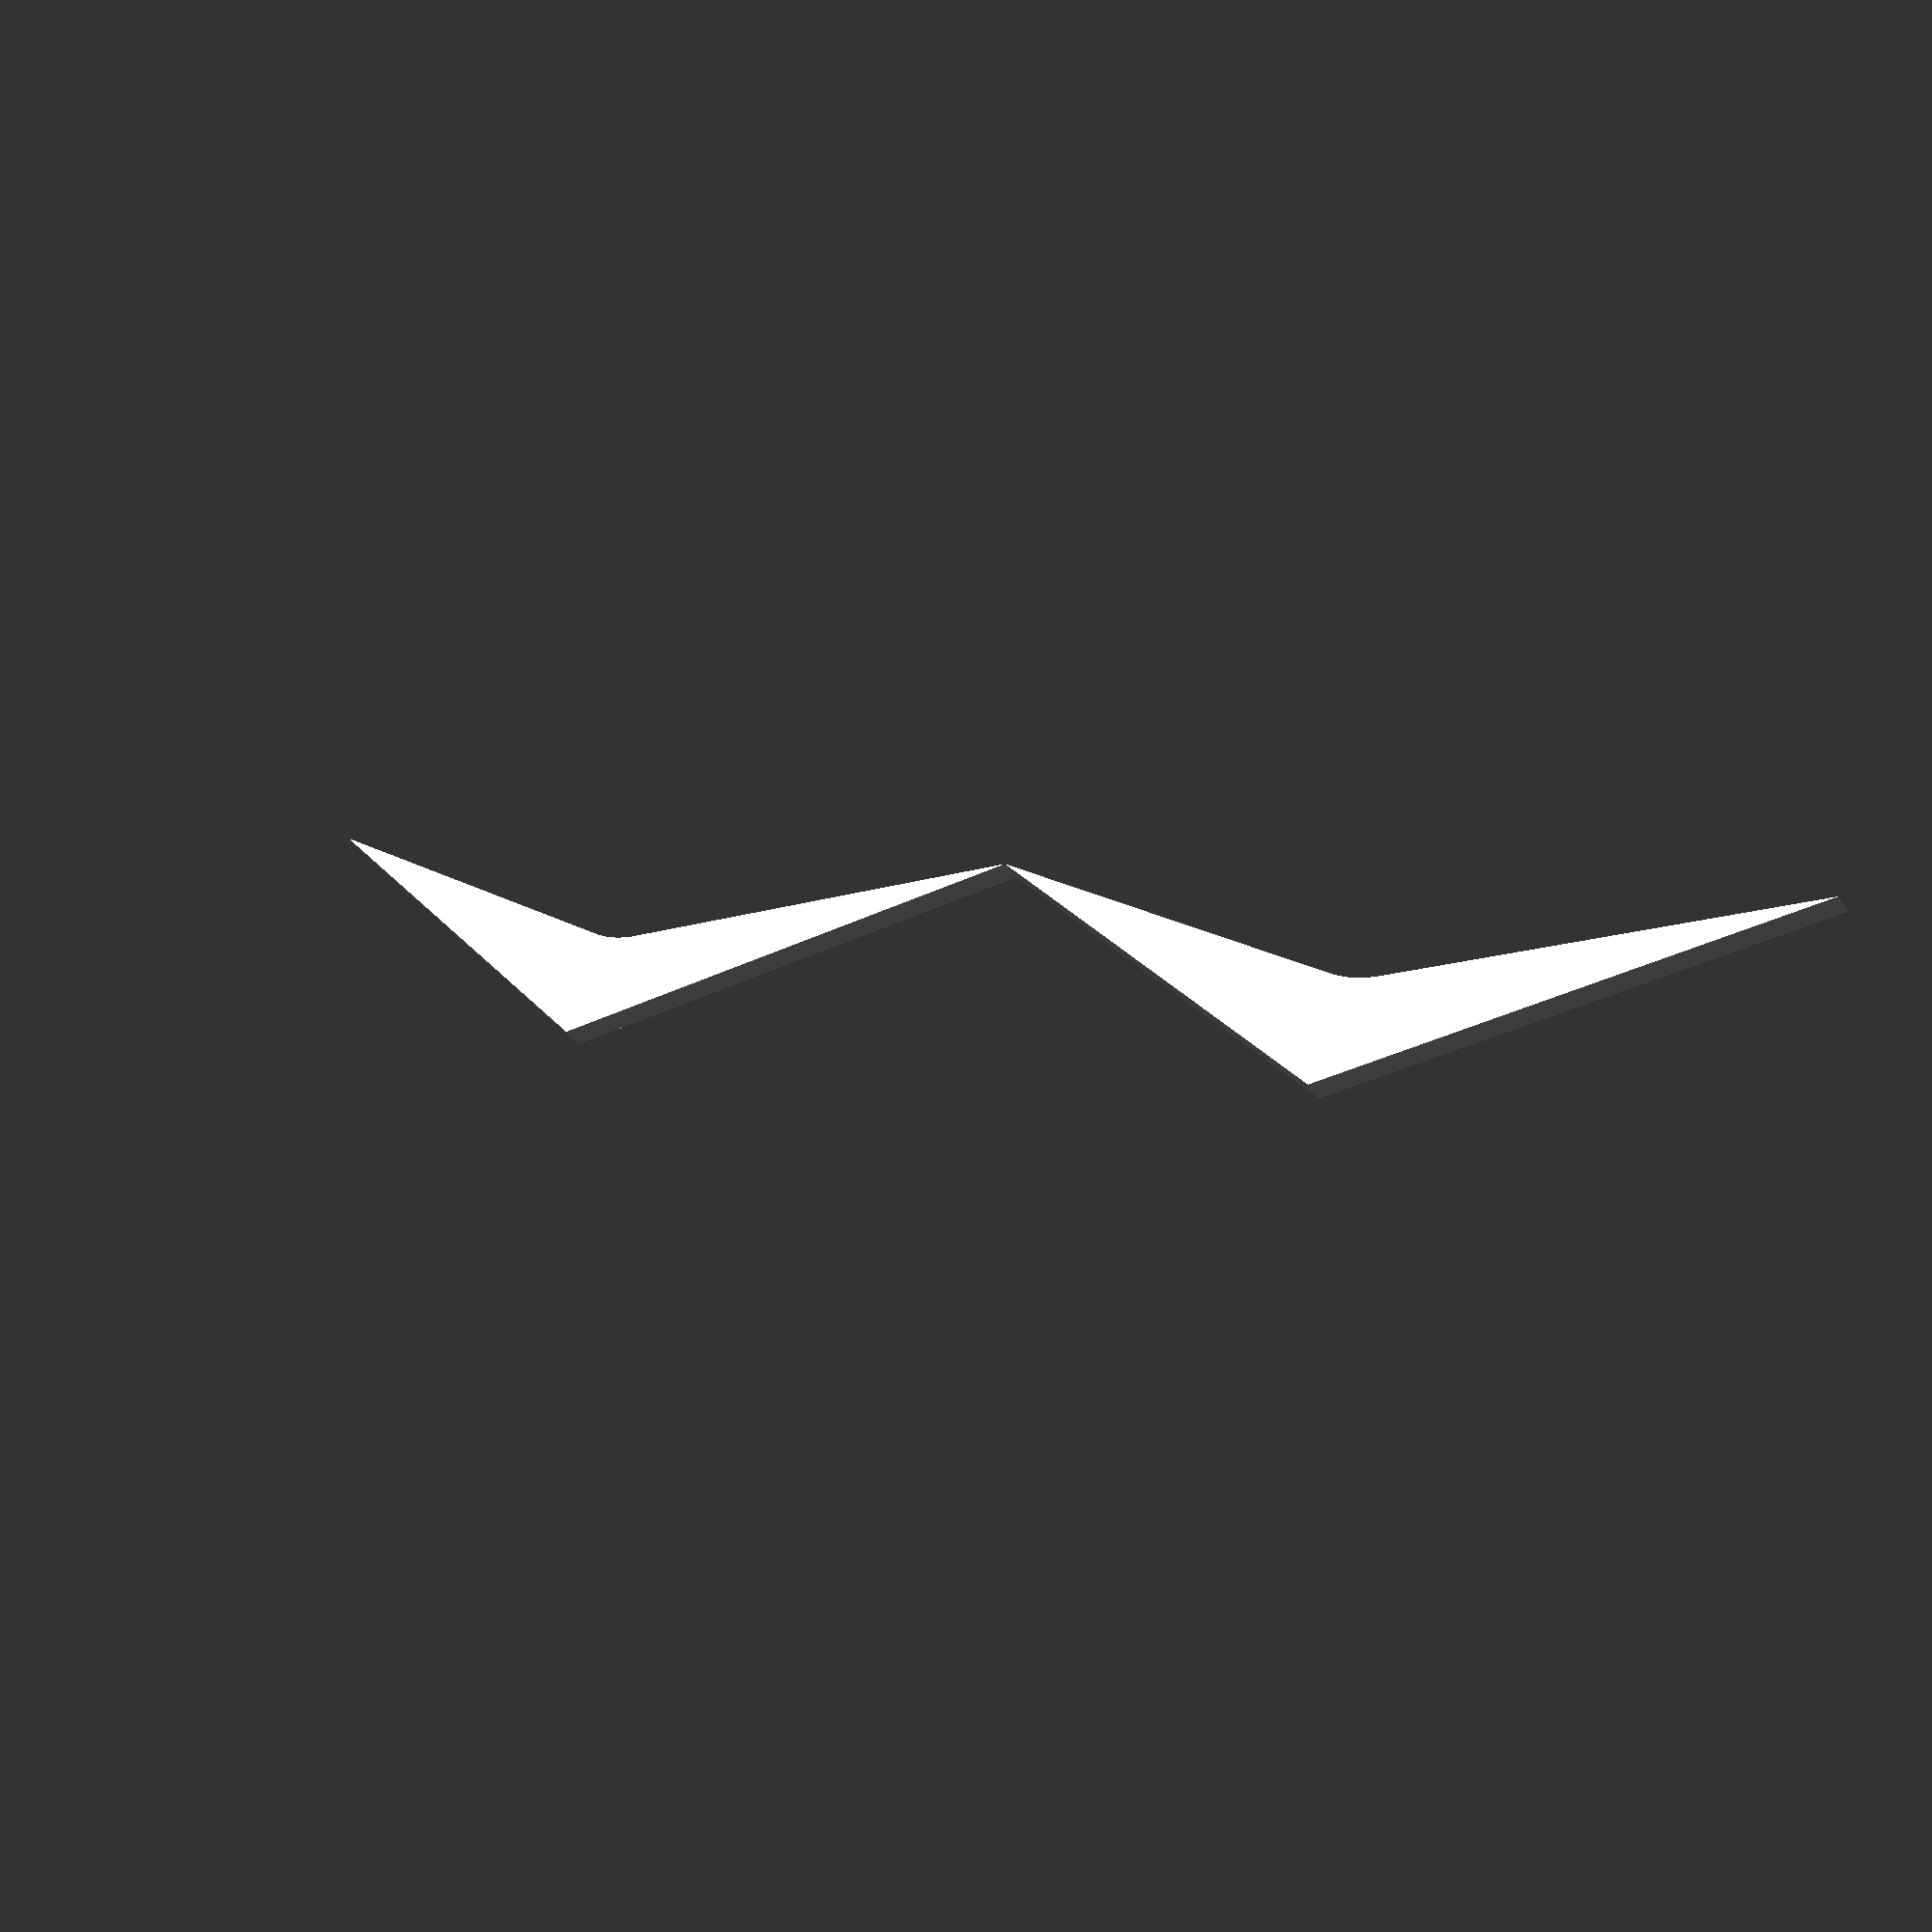
<openscad>
// Unit of length: Unit.MM
$fa = 1.0;
$fs = 0.1;

union()
{
   translate(v = [-20.0, 0.0, 0.0])
   {
      union()
      {
         polygon(points = [[0.0, 10.0], [20.0, 0.0], [0.0, 5.0], [-20.0, 0.0]]);
         translate(v = [0.0, 5.0])
         {
            difference()
            {
               polygon(points = [[0.0, 0.1031], [1.2369, -0.2062], [1.2127, -0.3032], [-1.2127, -0.3032], [-1.2369, -0.2062]], convexity = 2);
               translate(v = [0.0, -5.1539])
               {
                  circle(d = 10.0, $fn = 316);
               }
            }
         }
      }
   }
   translate(v = [20.0, 0.0, 0.0])
   {
      polygon(points = [[0.0, 10.0], [20.0, 0.0], [1.2127, 4.6968], [1.1817, 4.7045], [1.0849, 4.727], [0.9876, 4.7476], [0.89, 4.7663], [0.792, 4.783], [0.6937, 4.7978], [0.5951, 4.8106], [0.4963, 4.8214], [0.3973, 4.8303], [0.2981, 4.8372], [0.1988, 4.8422], [0.0994, 4.8451], [0.0, 4.8461], [-0.0994, 4.8451], [-0.1988, 4.8422], [-0.2981, 4.8372], [-0.3973, 4.8303], [-0.4963, 4.8214], [-0.5951, 4.8106], [-0.6937, 4.7978], [-0.792, 4.783], [-0.89, 4.7663], [-0.9876, 4.7476], [-1.0849, 4.727], [-1.1817, 4.7045], [-1.2127, 4.6968], [-20.0, 0.0]]);
   }
}

</openscad>
<views>
elev=41.0 azim=206.1 roll=29.3 proj=p view=solid
</views>
